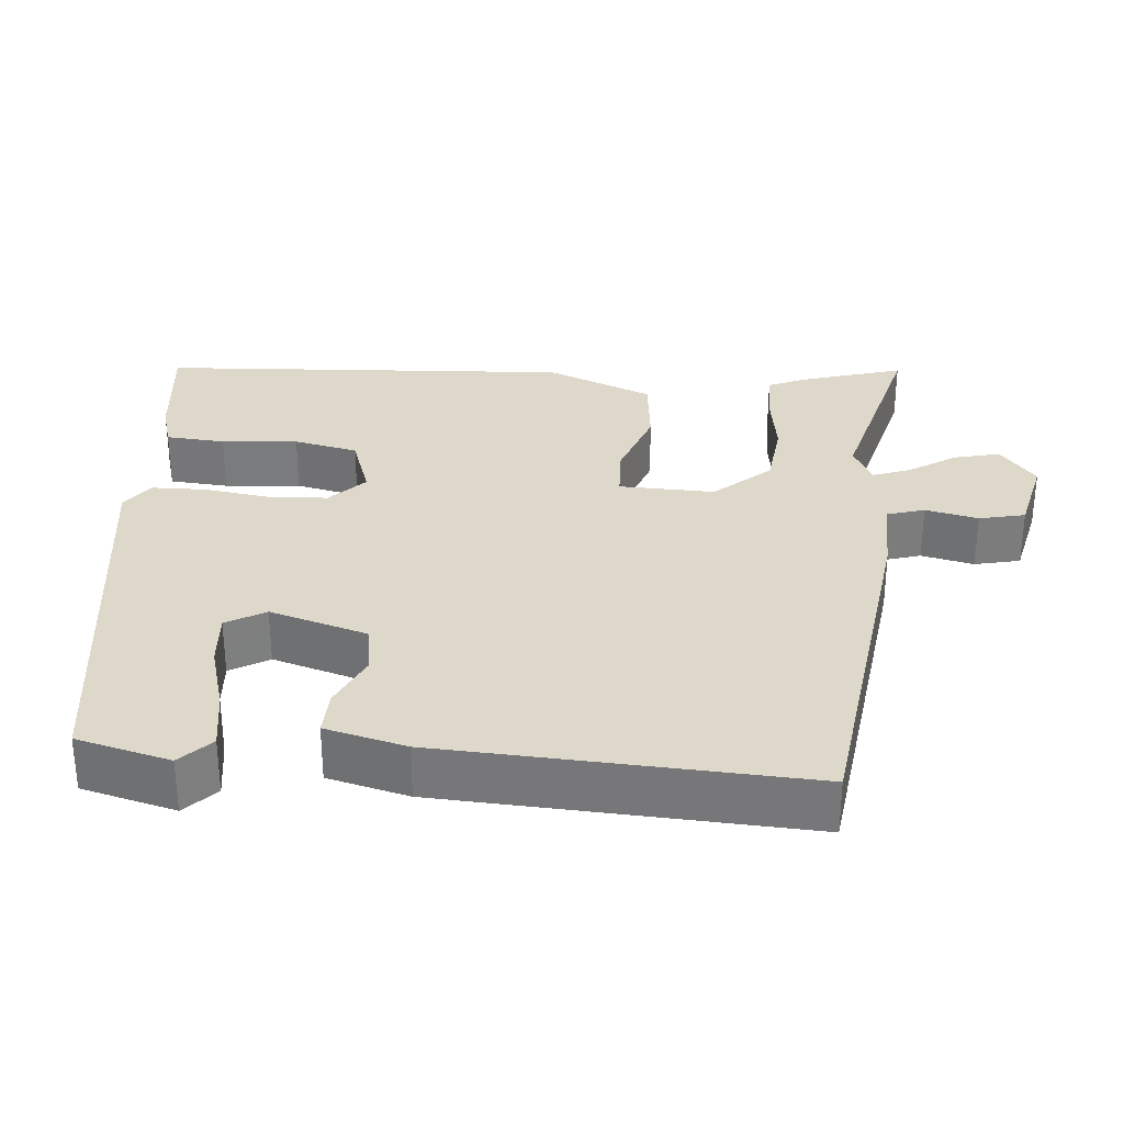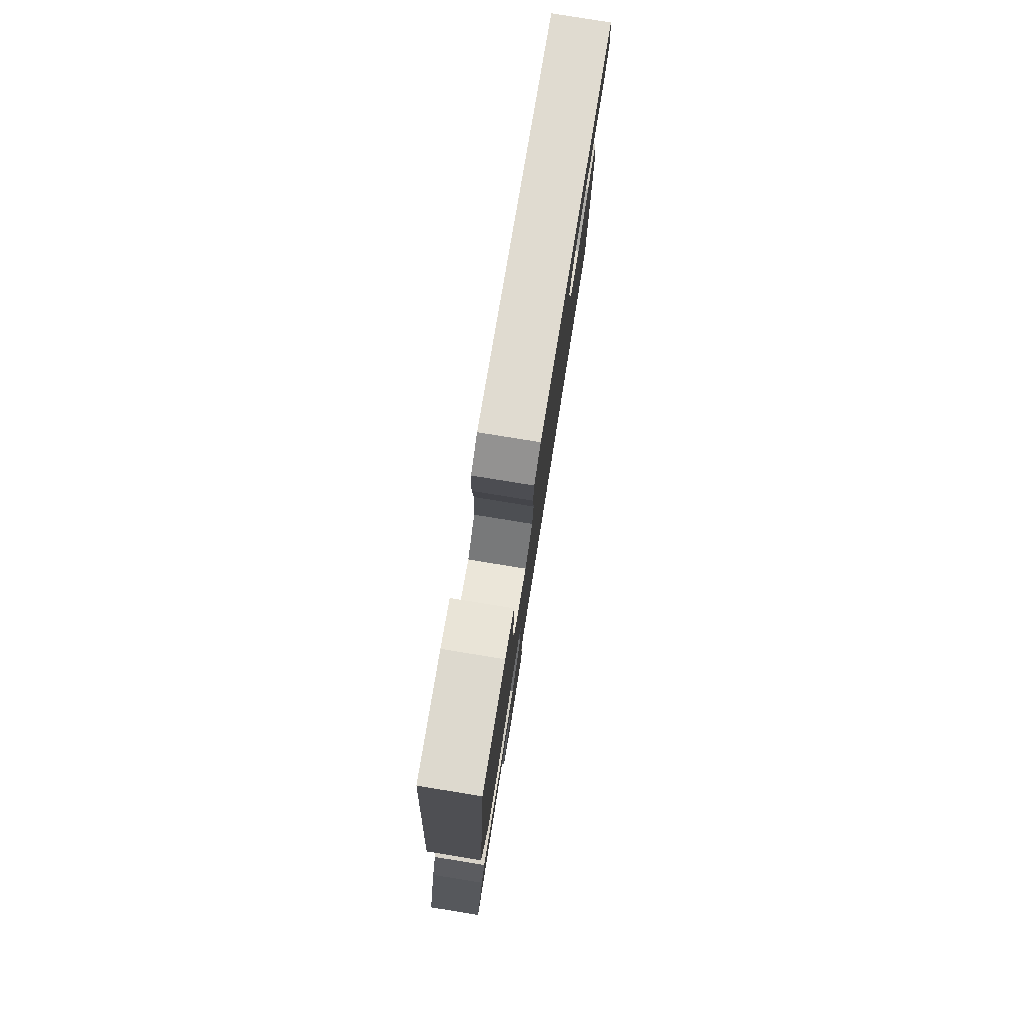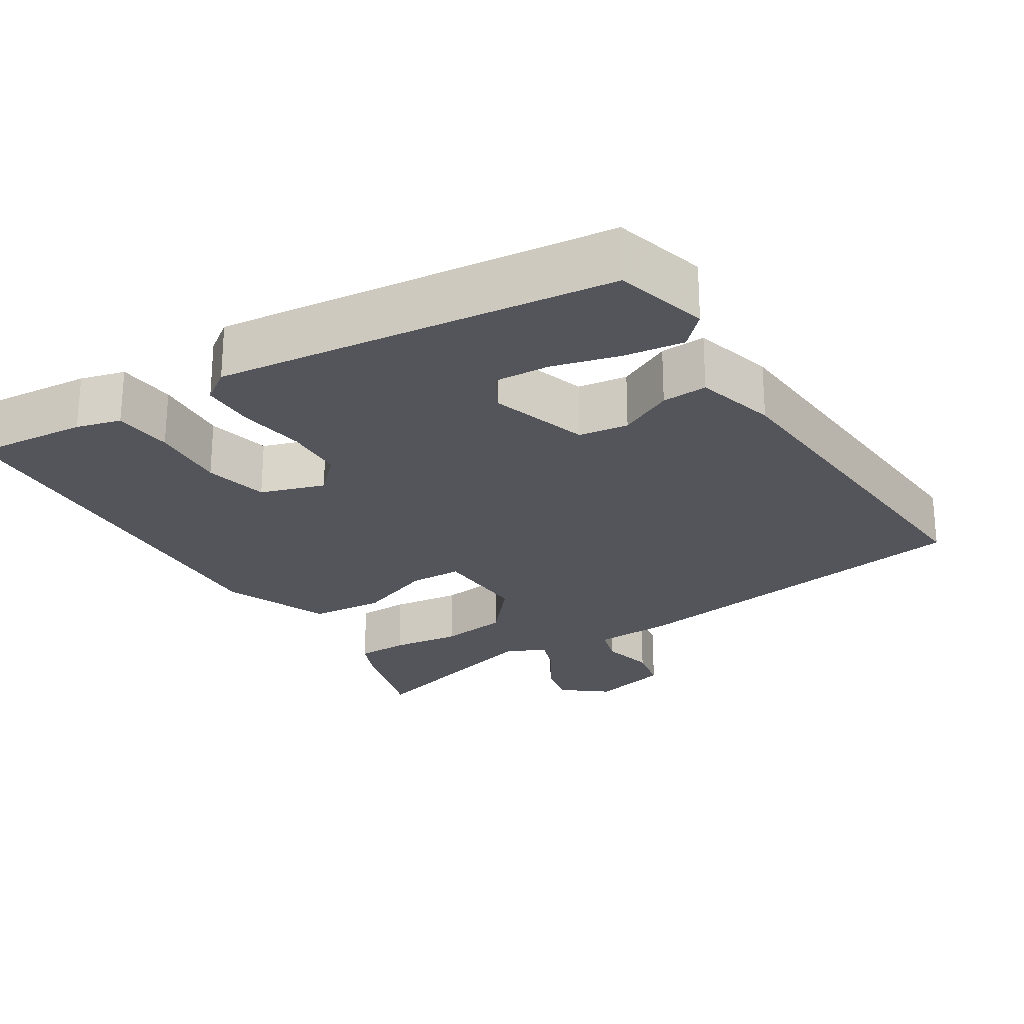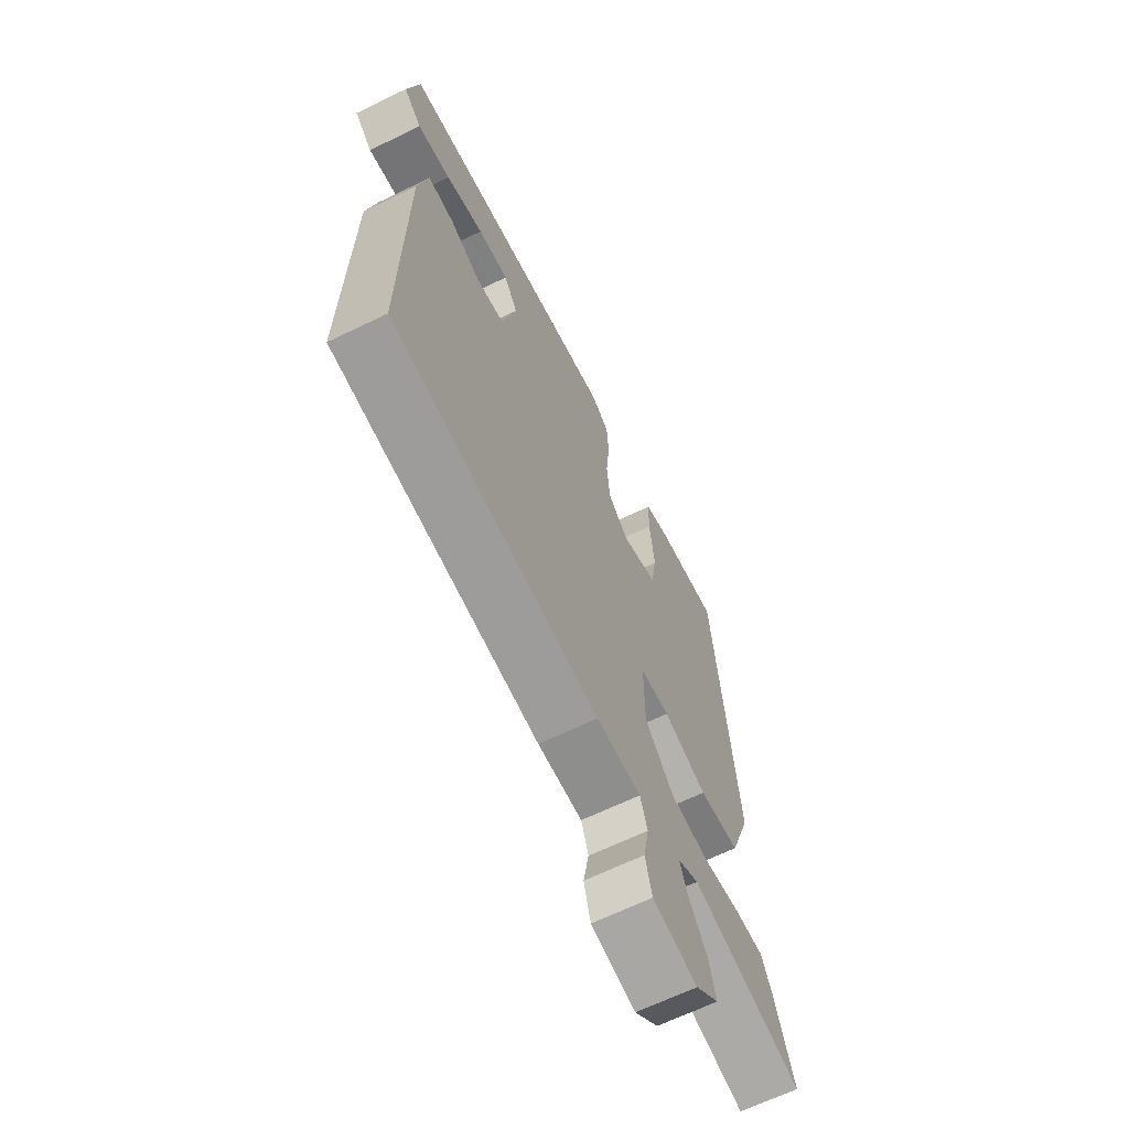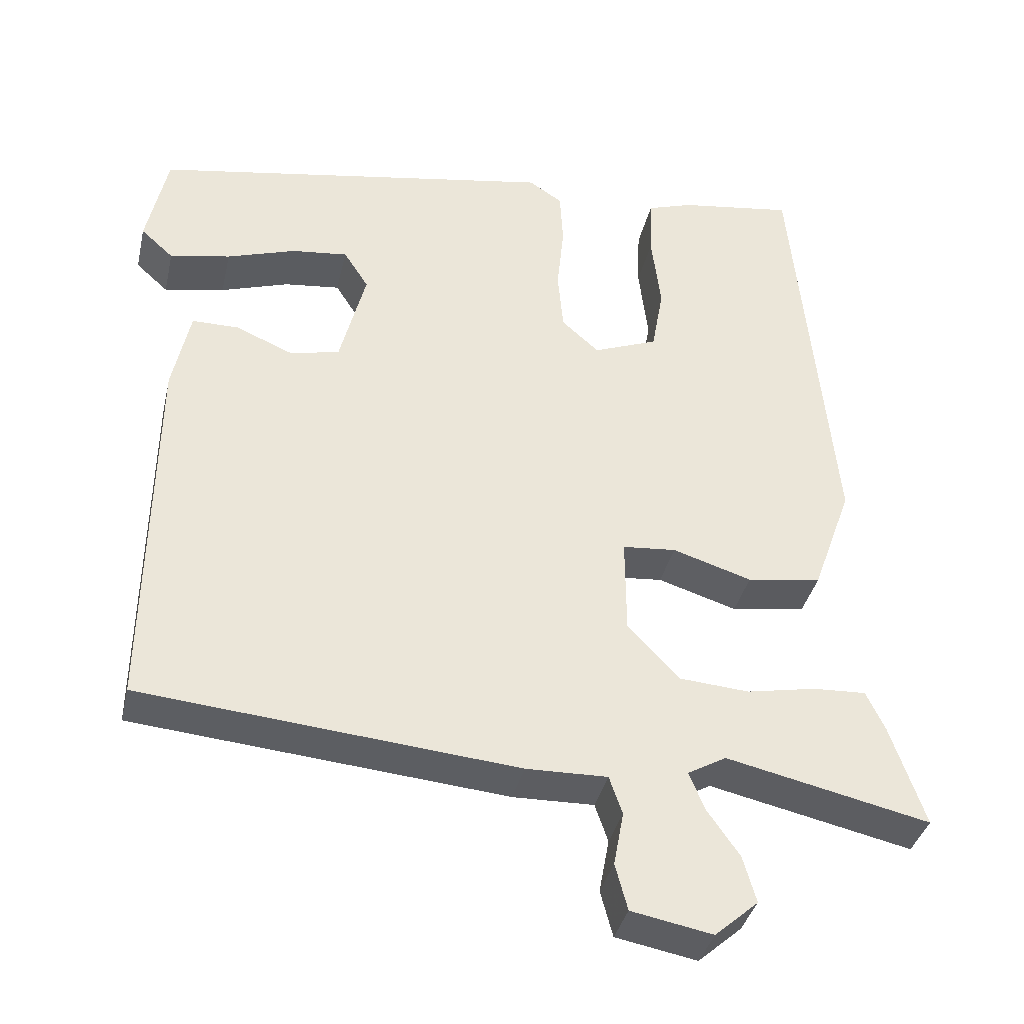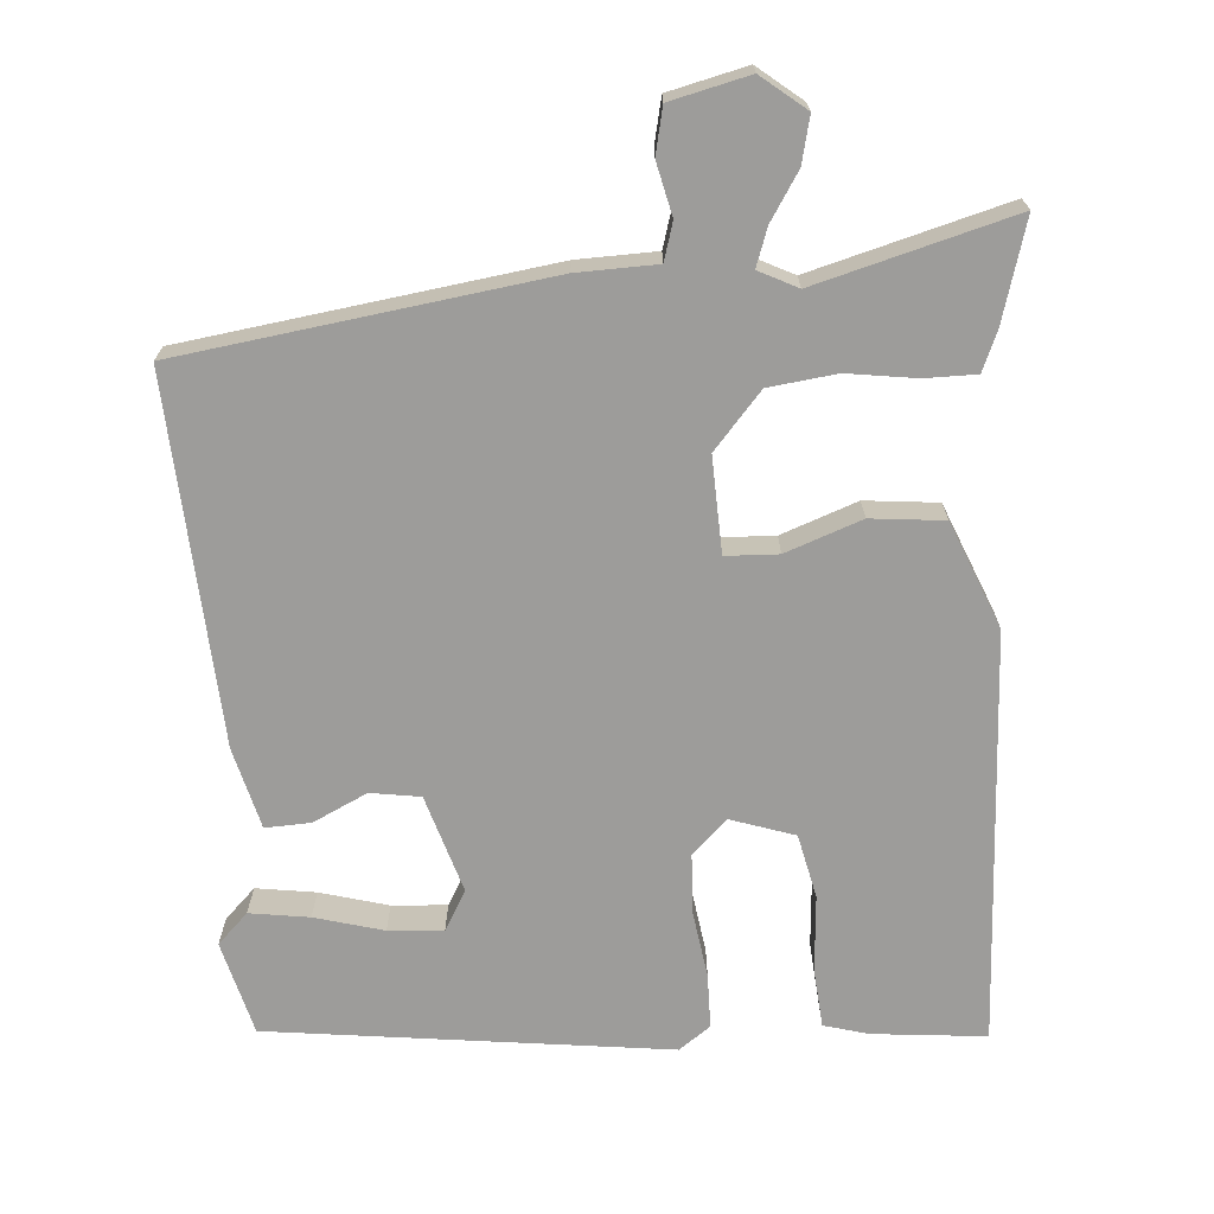
<metadata>
{"format":"obj","ext":"obj","renderer":"f3d","projection":"perspective","resolution":1024,"background":"white","views":[{"elev":31.6,"azim":97.0,"up":"+Y"},{"elev":80.0,"azim":-80.8,"up":"+Z"},{"elev":-24.9,"azim":35.2,"up":"+Y"},{"elev":-65.7,"azim":116.0,"up":"+Z"},{"elev":-37.0,"azim":167.3,"up":"+Z"},{"elev":-70.3,"azim":-173.2,"up":"+Y"}]}
</metadata>
<code>
v 0.464 0.07 -0.492
v -0.021 0.07 -0.537
v -0.126 0.07 -0.535
v -0.143 0.07 -0.584
v -0.13 0.07 -0.654
v -0.146 0.07 -0.714
v -0.251 0.07 -0.734
v -0.307 0.07 -0.685
v -0.29 0.07 -0.625
v -0.248 0.07 -0.565
v -0.228 0.07 -0.516
v -0.278 0.07 -0.488
v -0.541 0.07 -0.547
v -0.496 0.07 -0.415
v -0.472 0.07 -0.365
v -0.404 0.07 -0.368
v -0.314 0.07 -0.385
v -0.224 0.07 -0.378
v -0.157 0.07 -0.308
v -0.156 0.07 -0.182
v -0.225 0.07 -0.176
v -0.327 0.07 -0.208
v -0.423 0.07 -0.194
v -0.474 0.07 -0.052
v -0.422 0.07 0.489
v -0.274 0.07 0.468
v -0.216 0.07 0.449
v -0.213 0.07 0.371
v -0.225 0.07 0.271
v -0.21 0.07 0.186
v -0.127 0.07 0.154
v -0.079 0.07 0.197
v -0.072 0.07 0.276
v -0.081 0.07 0.363
v -0.077 0.07 0.434
v -0.034 0.07 0.462
v 0.488 0.07 0.373
v 0.515 0.07 0.248
v 0.473 0.07 0.21
v 0.395 0.07 0.225
v 0.306 0.07 0.254
v 0.234 0.07 0.262
v 0.202 0.07 0.212
v 0.236 0.07 0.081
v 0.301 0.07 0.068
v 0.374 0.07 0.099
v 0.434 0.07 0.099
v 0.457 0.07 -0.009
v 0.464 0 -0.492
v -0.021 0 -0.537
v -0.126 0 -0.535
v -0.143 0 -0.584
v -0.13 0 -0.654
v -0.146 0 -0.714
v -0.251 0 -0.734
v -0.307 0 -0.685
v -0.29 0 -0.625
v -0.248 0 -0.565
v -0.228 0 -0.516
v -0.278 0 -0.488
v -0.541 0 -0.547
v -0.496 0 -0.415
v -0.472 0 -0.365
v -0.404 0 -0.368
v -0.314 0 -0.385
v -0.224 0 -0.378
v -0.157 0 -0.308
v -0.156 0 -0.182
v -0.225 0 -0.176
v -0.327 0 -0.208
v -0.423 0 -0.194
v -0.474 0 -0.052
v -0.422 0 0.489
v -0.274 0 0.468
v -0.216 0 0.449
v -0.213 0 0.371
v -0.225 0 0.271
v -0.21 0 0.186
v -0.127 0 0.154
v -0.079 0 0.197
v -0.072 0 0.276
v -0.081 0 0.363
v -0.077 0 0.434
v -0.034 0 0.462
v 0.488 0 0.373
v 0.515 0 0.248
v 0.473 0 0.21
v 0.395 0 0.225
v 0.306 0 0.254
v 0.234 0 0.262
v 0.202 0 0.212
v 0.236 0 0.081
v 0.301 0 0.068
v 0.374 0 0.099
v 0.434 0 0.099
v 0.457 0 -0.009
f 45 46 47 48
f 44 45 48 1
f 38 39 40 41
f 38 41 42
f 37 38 42
f 36 37 42
f 33 34 35 36
f 32 33 36 42
f 31 32 42 43
f 26 27 28 29
f 26 29 30
f 25 26 30
f 24 25 30
f 21 22 23 24
f 20 21 24 30
f 14 15 16 17
f 12 13 14 17
f 11 12 17 18
f 7 8 9 10
f 7 10 11
f 4 5 6 7
f 3 4 7 11
f 44 1 2 3
f 31 43 44 3
f 20 30 31
f 19 20 31 3
f 3 11 18 19
f 96 95 94 93
f 49 96 93 92
f 89 88 87 86
f 90 89 86
f 90 86 85
f 90 85 84
f 84 83 82 81
f 90 84 81 80
f 91 90 80 79
f 77 76 75 74
f 78 77 74
f 78 74 73
f 78 73 72
f 72 71 70 69
f 78 72 69 68
f 65 64 63 62
f 65 62 61 60
f 66 65 60 59
f 58 57 56 55
f 59 58 55
f 55 54 53 52
f 59 55 52 51
f 51 50 49 92
f 51 92 91 79
f 79 78 68
f 51 79 68 67
f 67 66 59 51
f 1 49 50 2
f 2 50 51 3
f 3 51 52 4
f 4 52 53 5
f 5 53 54 6
f 6 54 55 7
f 7 55 56 8
f 8 56 57 9
f 9 57 58 10
f 10 58 59 11
f 11 59 60 12
f 12 60 61 13
f 13 61 62 14
f 14 62 63 15
f 15 63 64 16
f 16 64 65 17
f 17 65 66 18
f 18 66 67 19
f 19 67 68 20
f 20 68 69 21
f 21 69 70 22
f 22 70 71 23
f 23 71 72 24
f 24 72 73 25
f 25 73 74 26
f 26 74 75 27
f 27 75 76 28
f 28 76 77 29
f 29 77 78 30
f 30 78 79 31
f 31 79 80 32
f 32 80 81 33
f 33 81 82 34
f 34 82 83 35
f 35 83 84 36
f 36 84 85 37
f 37 85 86 38
f 38 86 87 39
f 39 87 88 40
f 40 88 89 41
f 41 89 90 42
f 42 90 91 43
f 43 91 92 44
f 44 92 93 45
f 45 93 94 46
f 46 94 95 47
f 47 95 96 48
f 48 96 49 1

</code>
